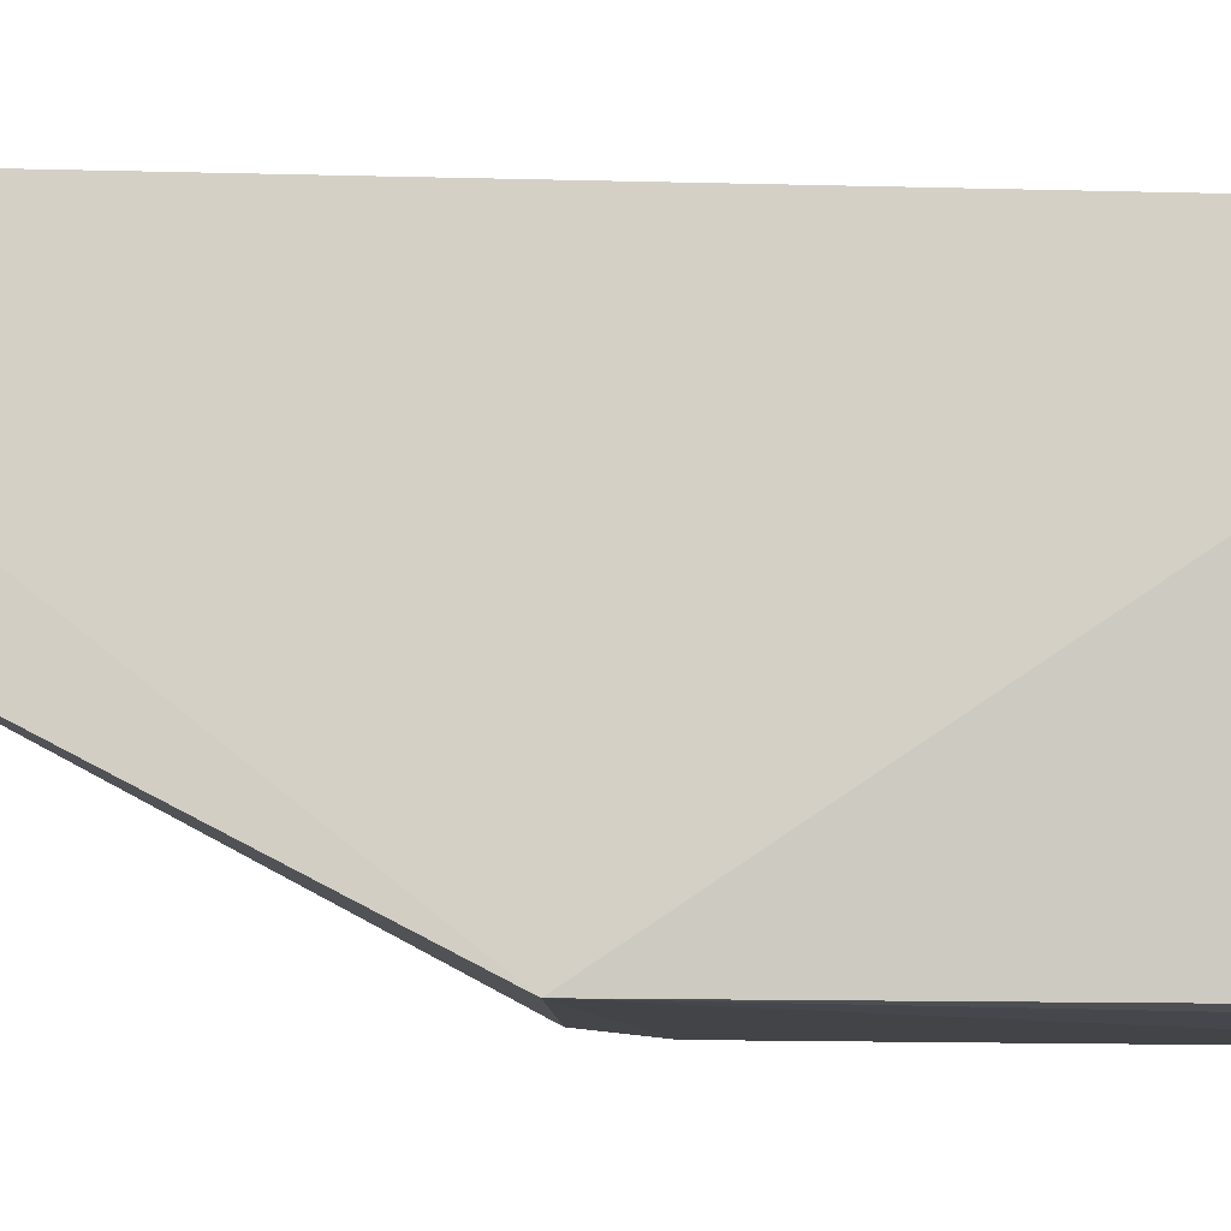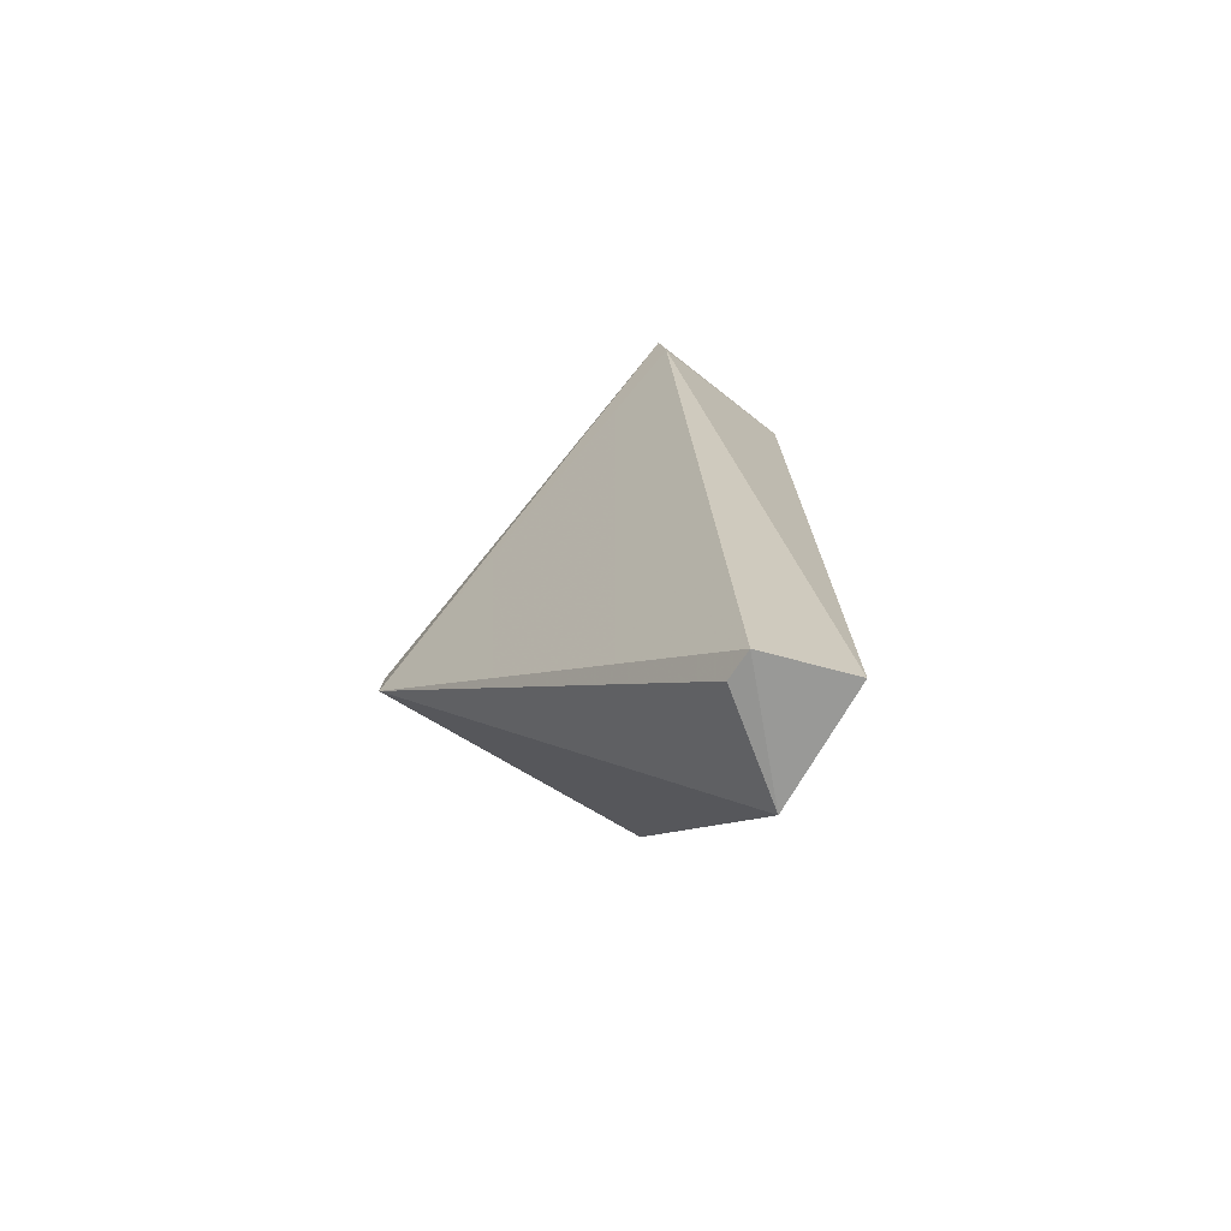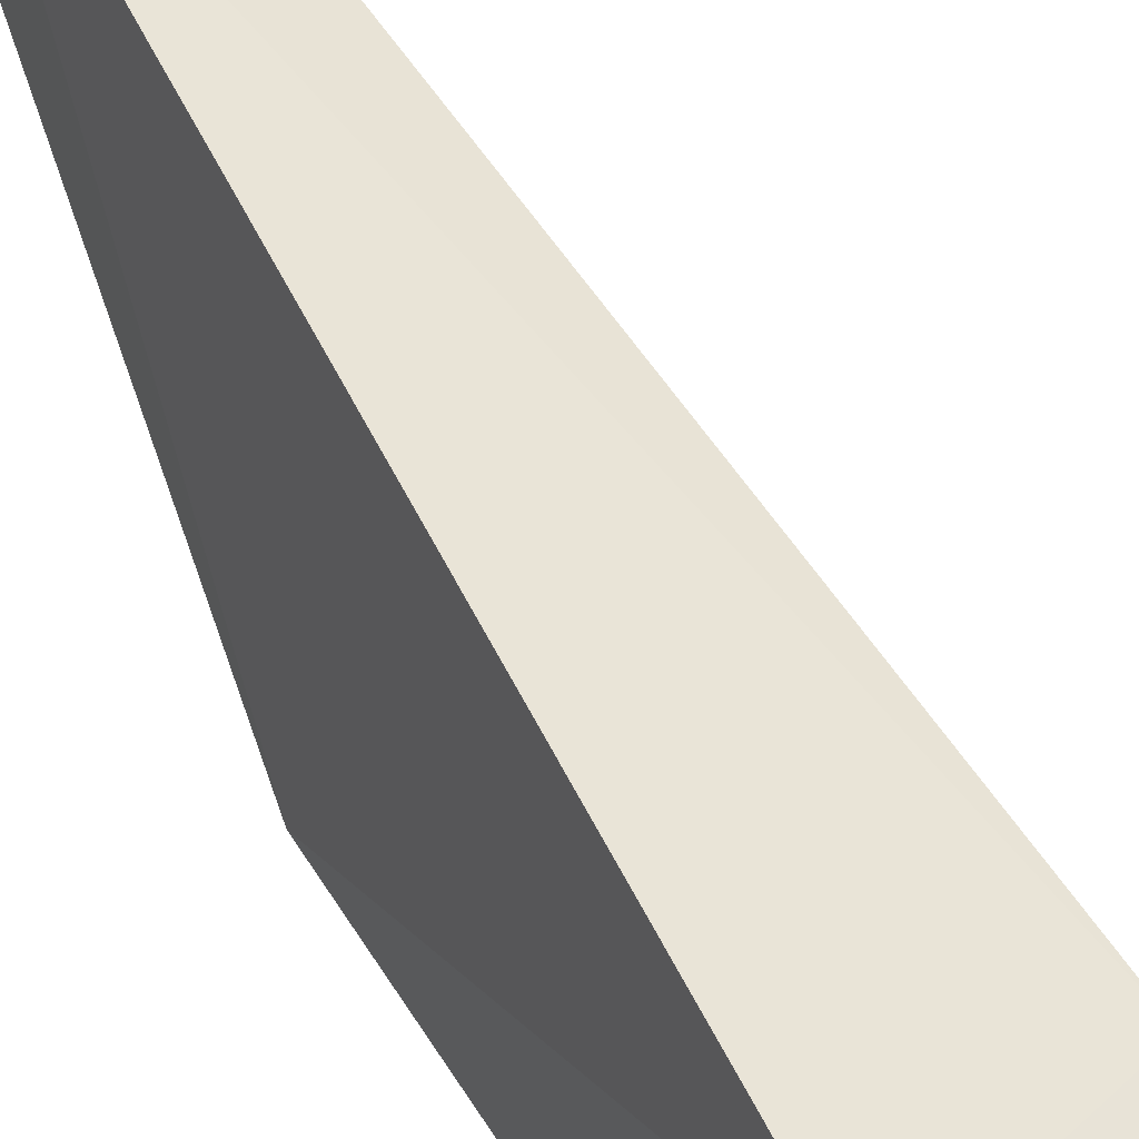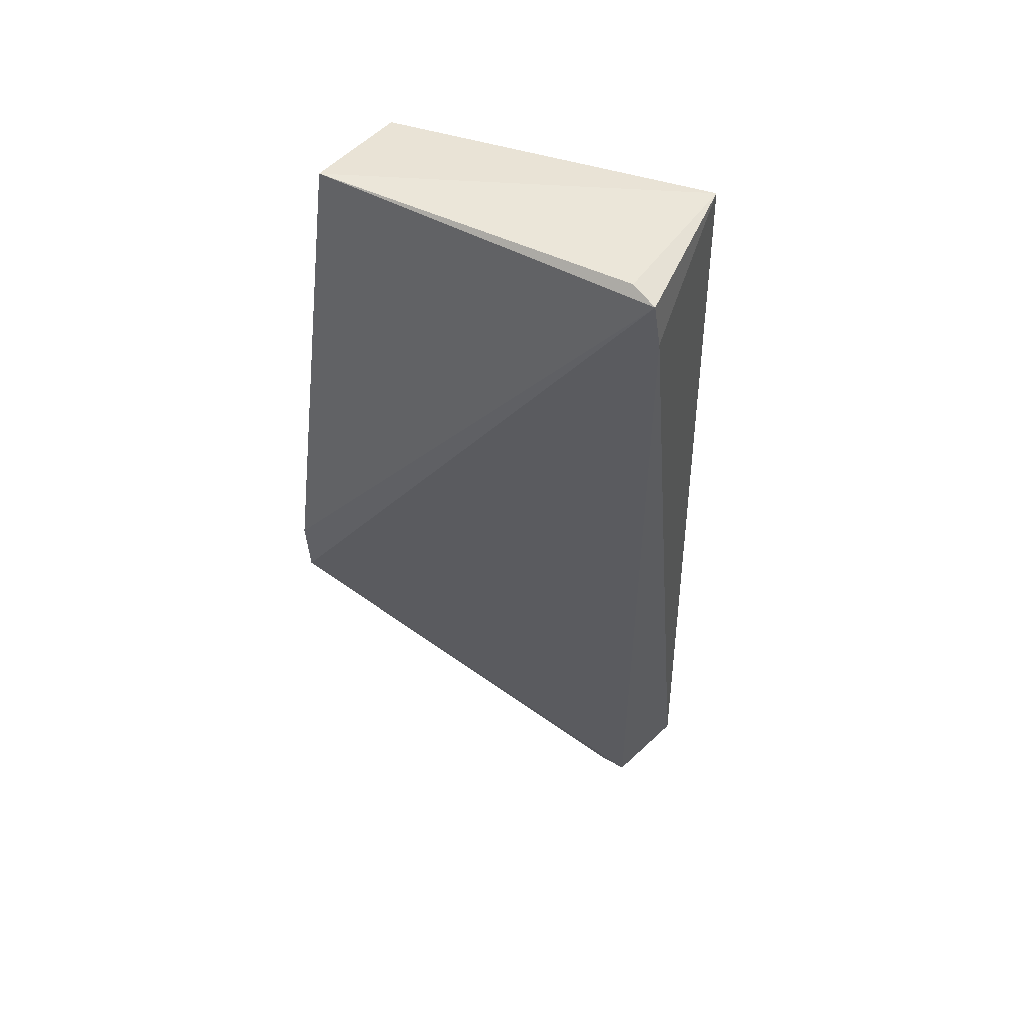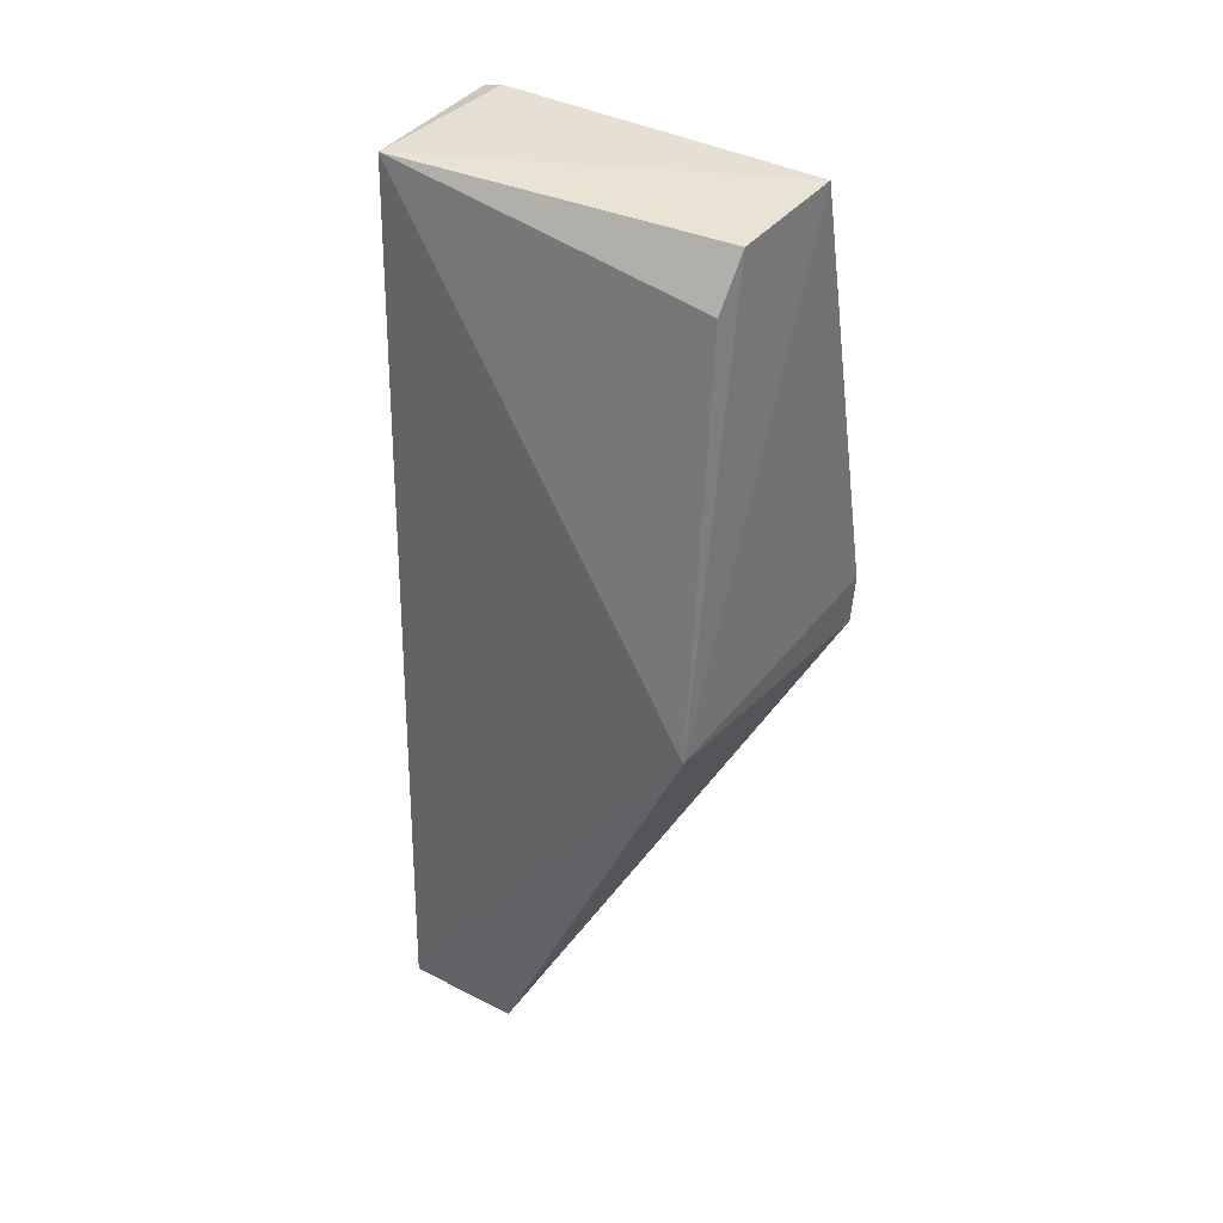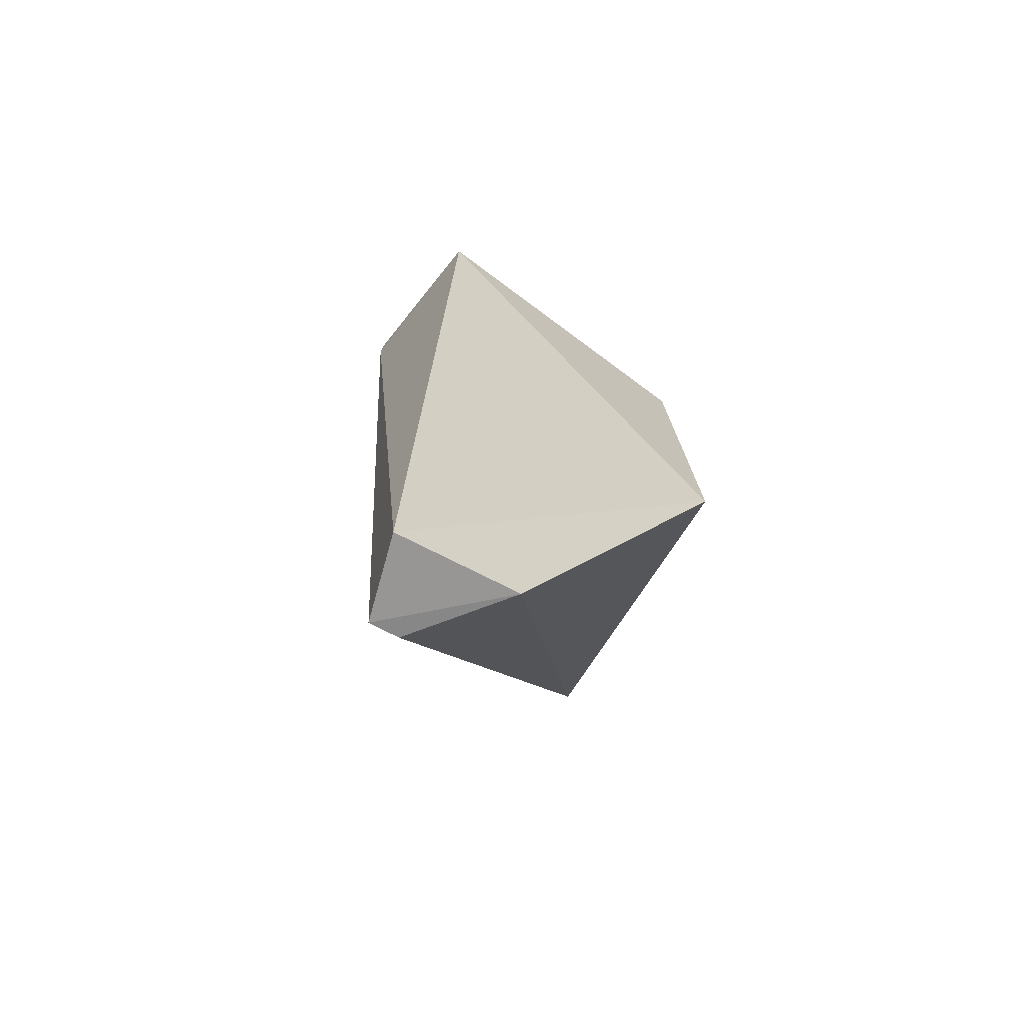
<metadata>
{"format":"obj","ext":"obj","renderer":"f3d","projection":"perspective","resolution":1024,"background":"white","views":[{"elev":-3.4,"azim":-88.3,"up":"+Y"},{"elev":-72.4,"azim":144.8,"up":"+Z"},{"elev":55.1,"azim":-27.3,"up":"+Y"},{"elev":52.5,"azim":115.7,"up":"+Z"},{"elev":32.7,"azim":-58.4,"up":"+Z"},{"elev":-66.9,"azim":-125.3,"up":"+Z"}]}
</metadata>
<code>
v -0.02465 0.0405 0.07851
v -0.01727 0.0133 0.04173
v -0.02936 0.04167 0.0008363
v -0.03618 0.04412 0.001056
v -0.03794 0.01507 0.07156
v -0.03724 0.03387 0.001566
v -0.02425 0.04309 0.07364
v -0.02619 0.01327 0.07735
v -0.01698 0.01377 0.03737
v -0.03757 0.04199 0.07731
v -0.0238 0.04266 0.07783
v -0.0406 0.01537 0.03757
v -0.02949 0.03915 0.001123
v -0.0356 0.01452 0.07575
f 6 4 3
f 7 3 4
f 9 3 7
f 10 7 4
f 10 8 1
f 11 9 7
f 11 2 9
f 11 8 2
f 11 1 8
f 11 10 1
f 11 7 10
f 12 2 8
f 12 9 2
f 12 6 9
f 12 5 10
f 12 10 4
f 12 4 6
f 13 9 6
f 13 6 3
f 13 3 9
f 14 10 5
f 14 8 10
f 14 12 8
f 14 5 12

</code>
